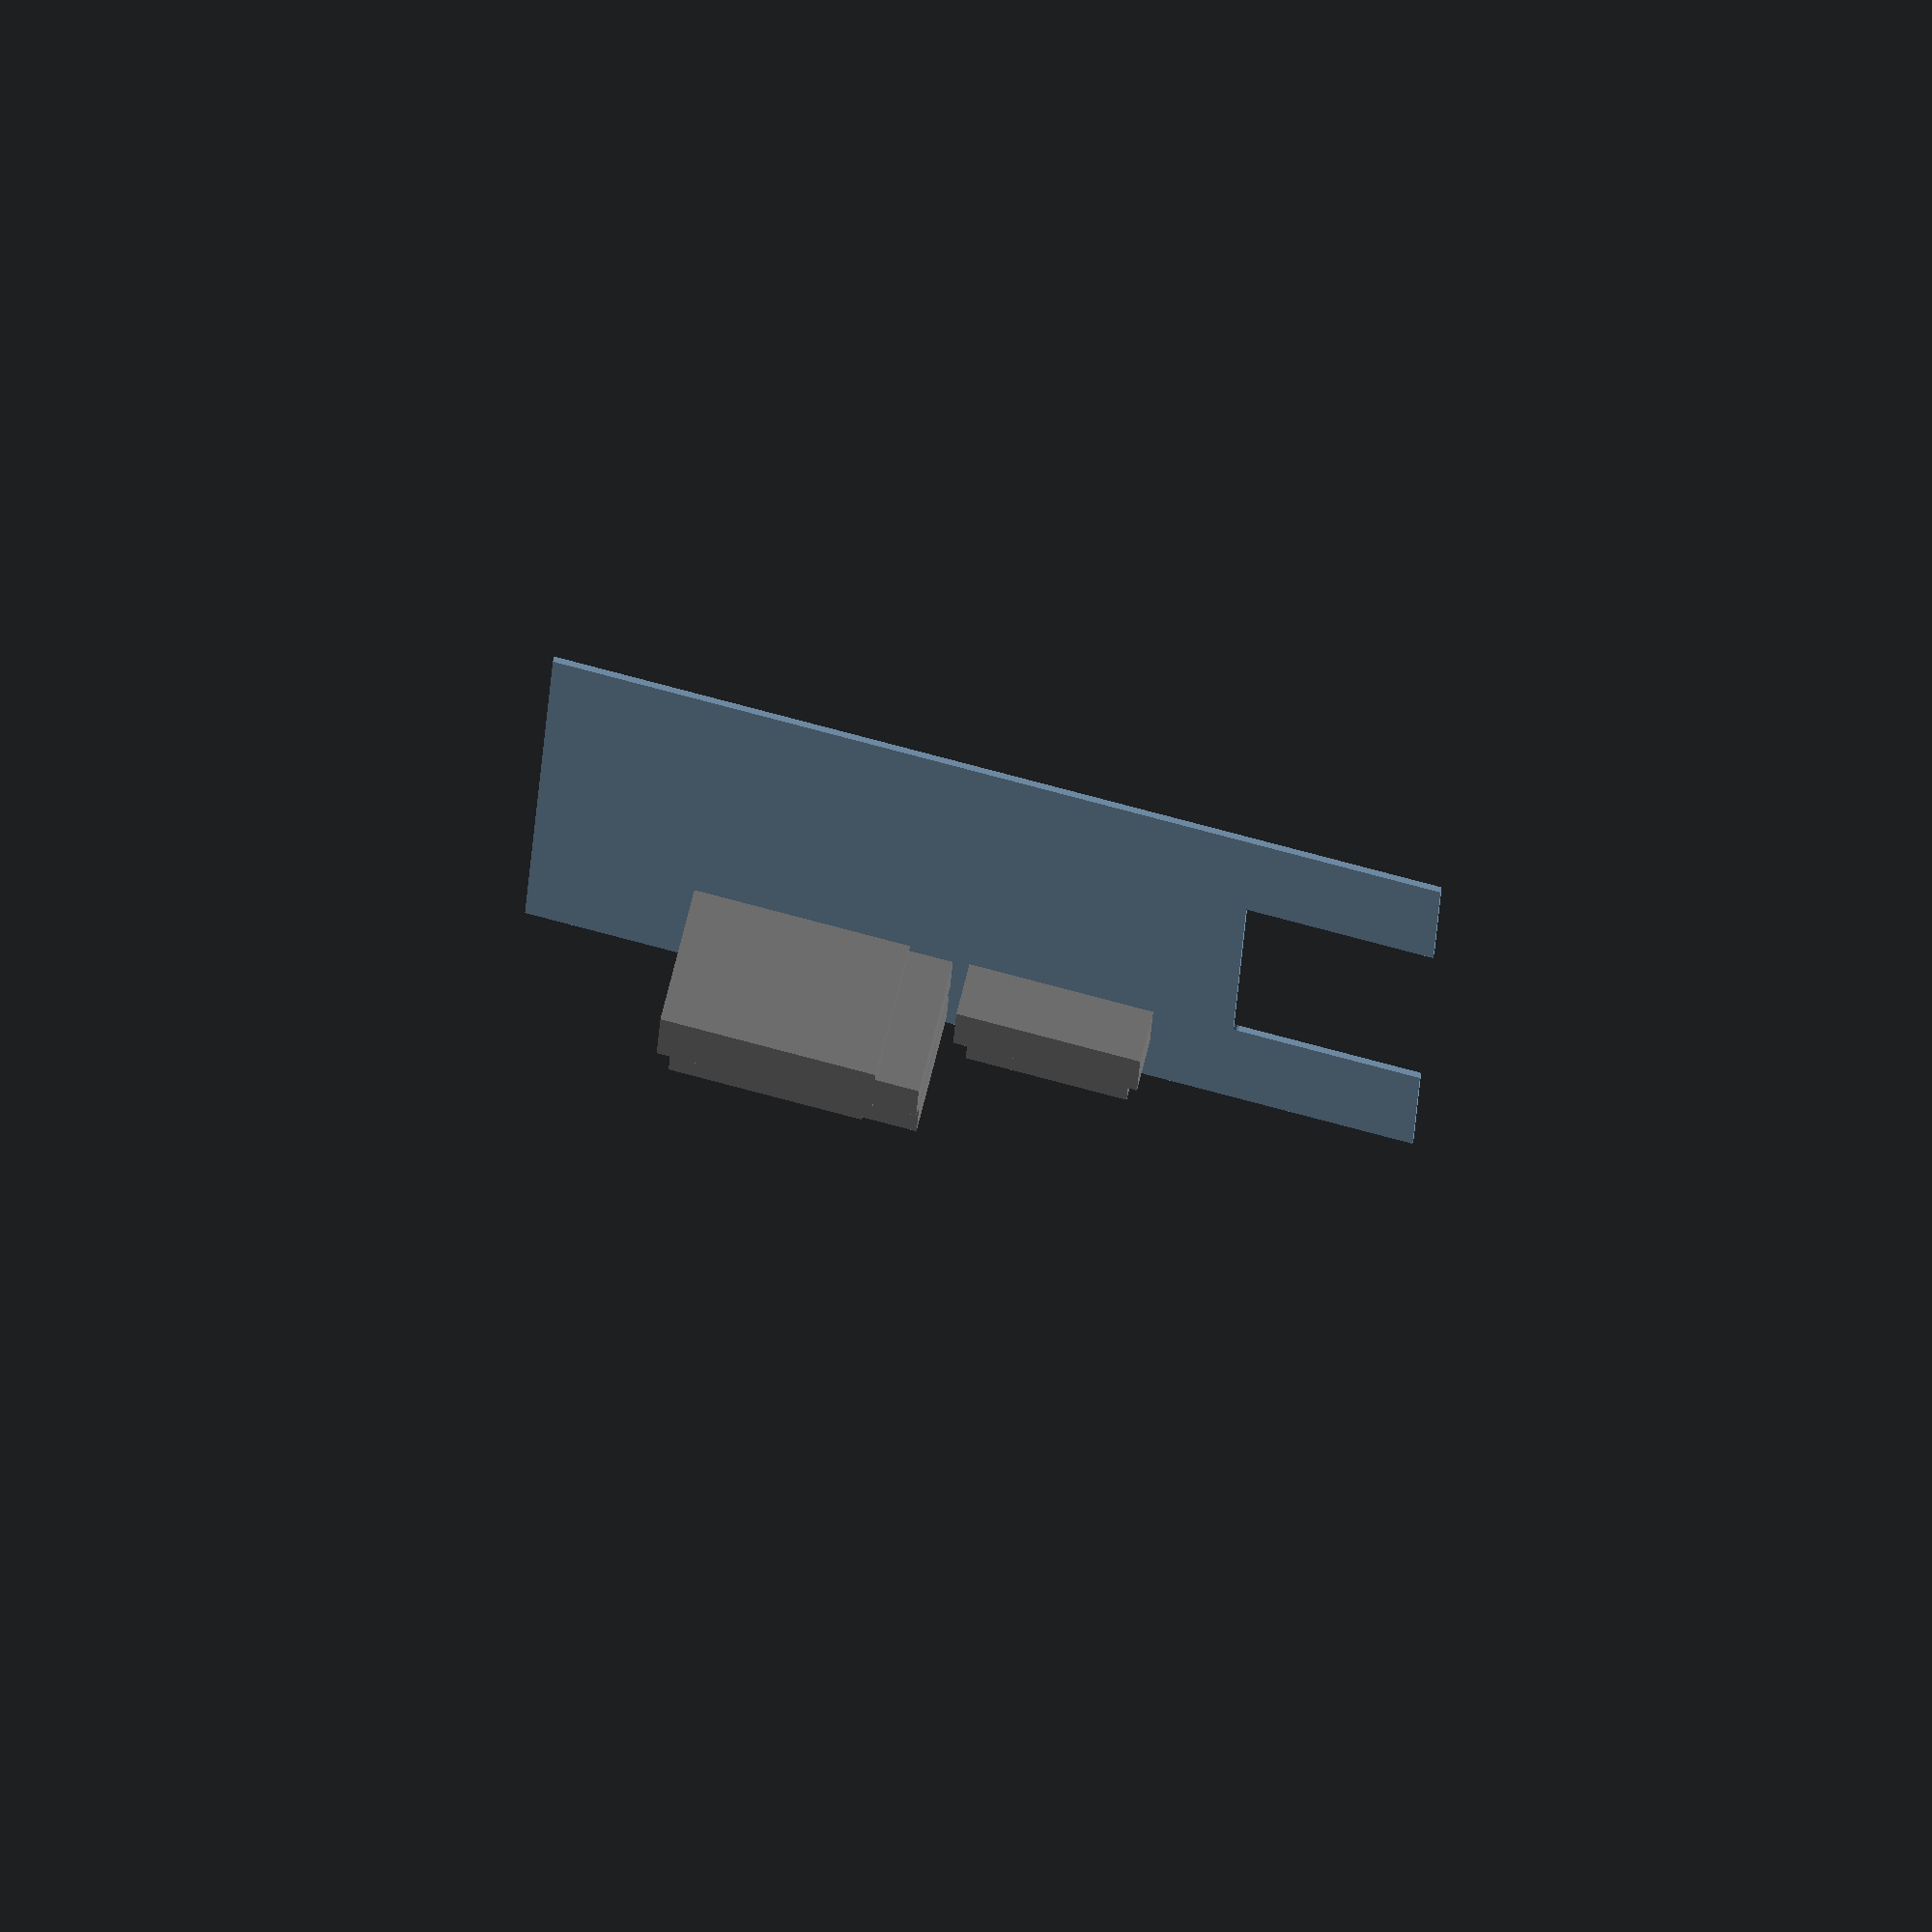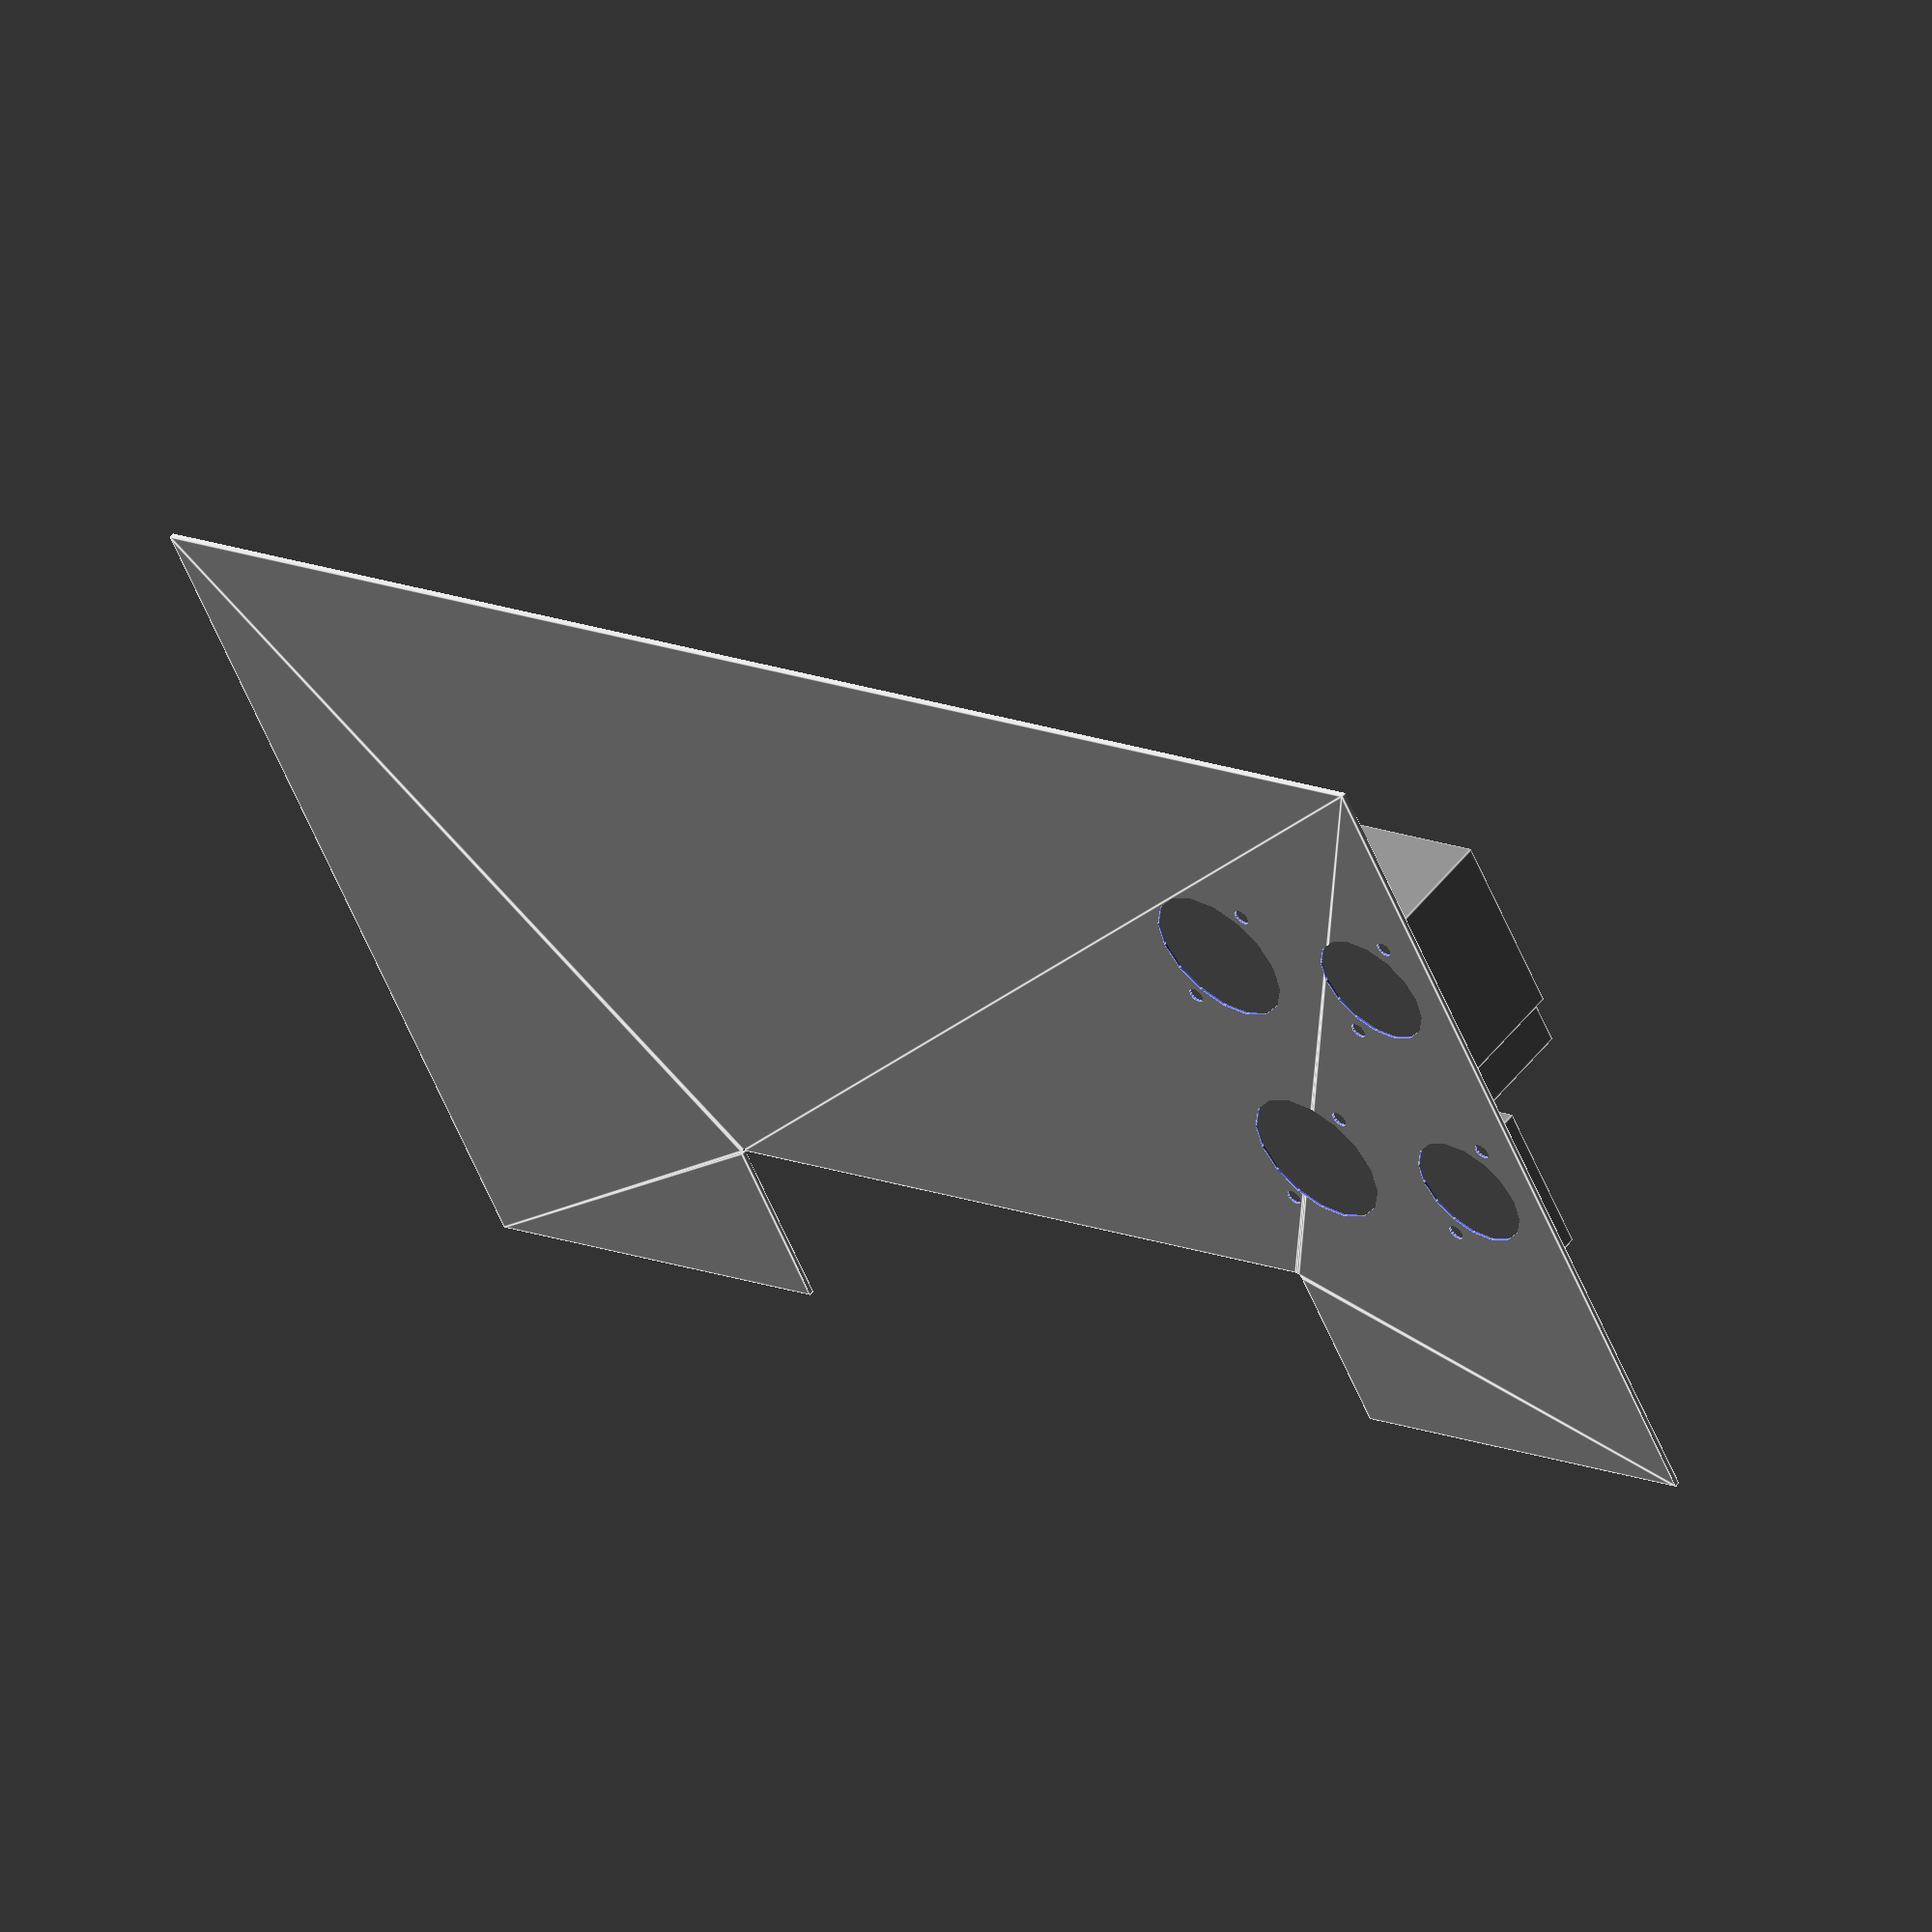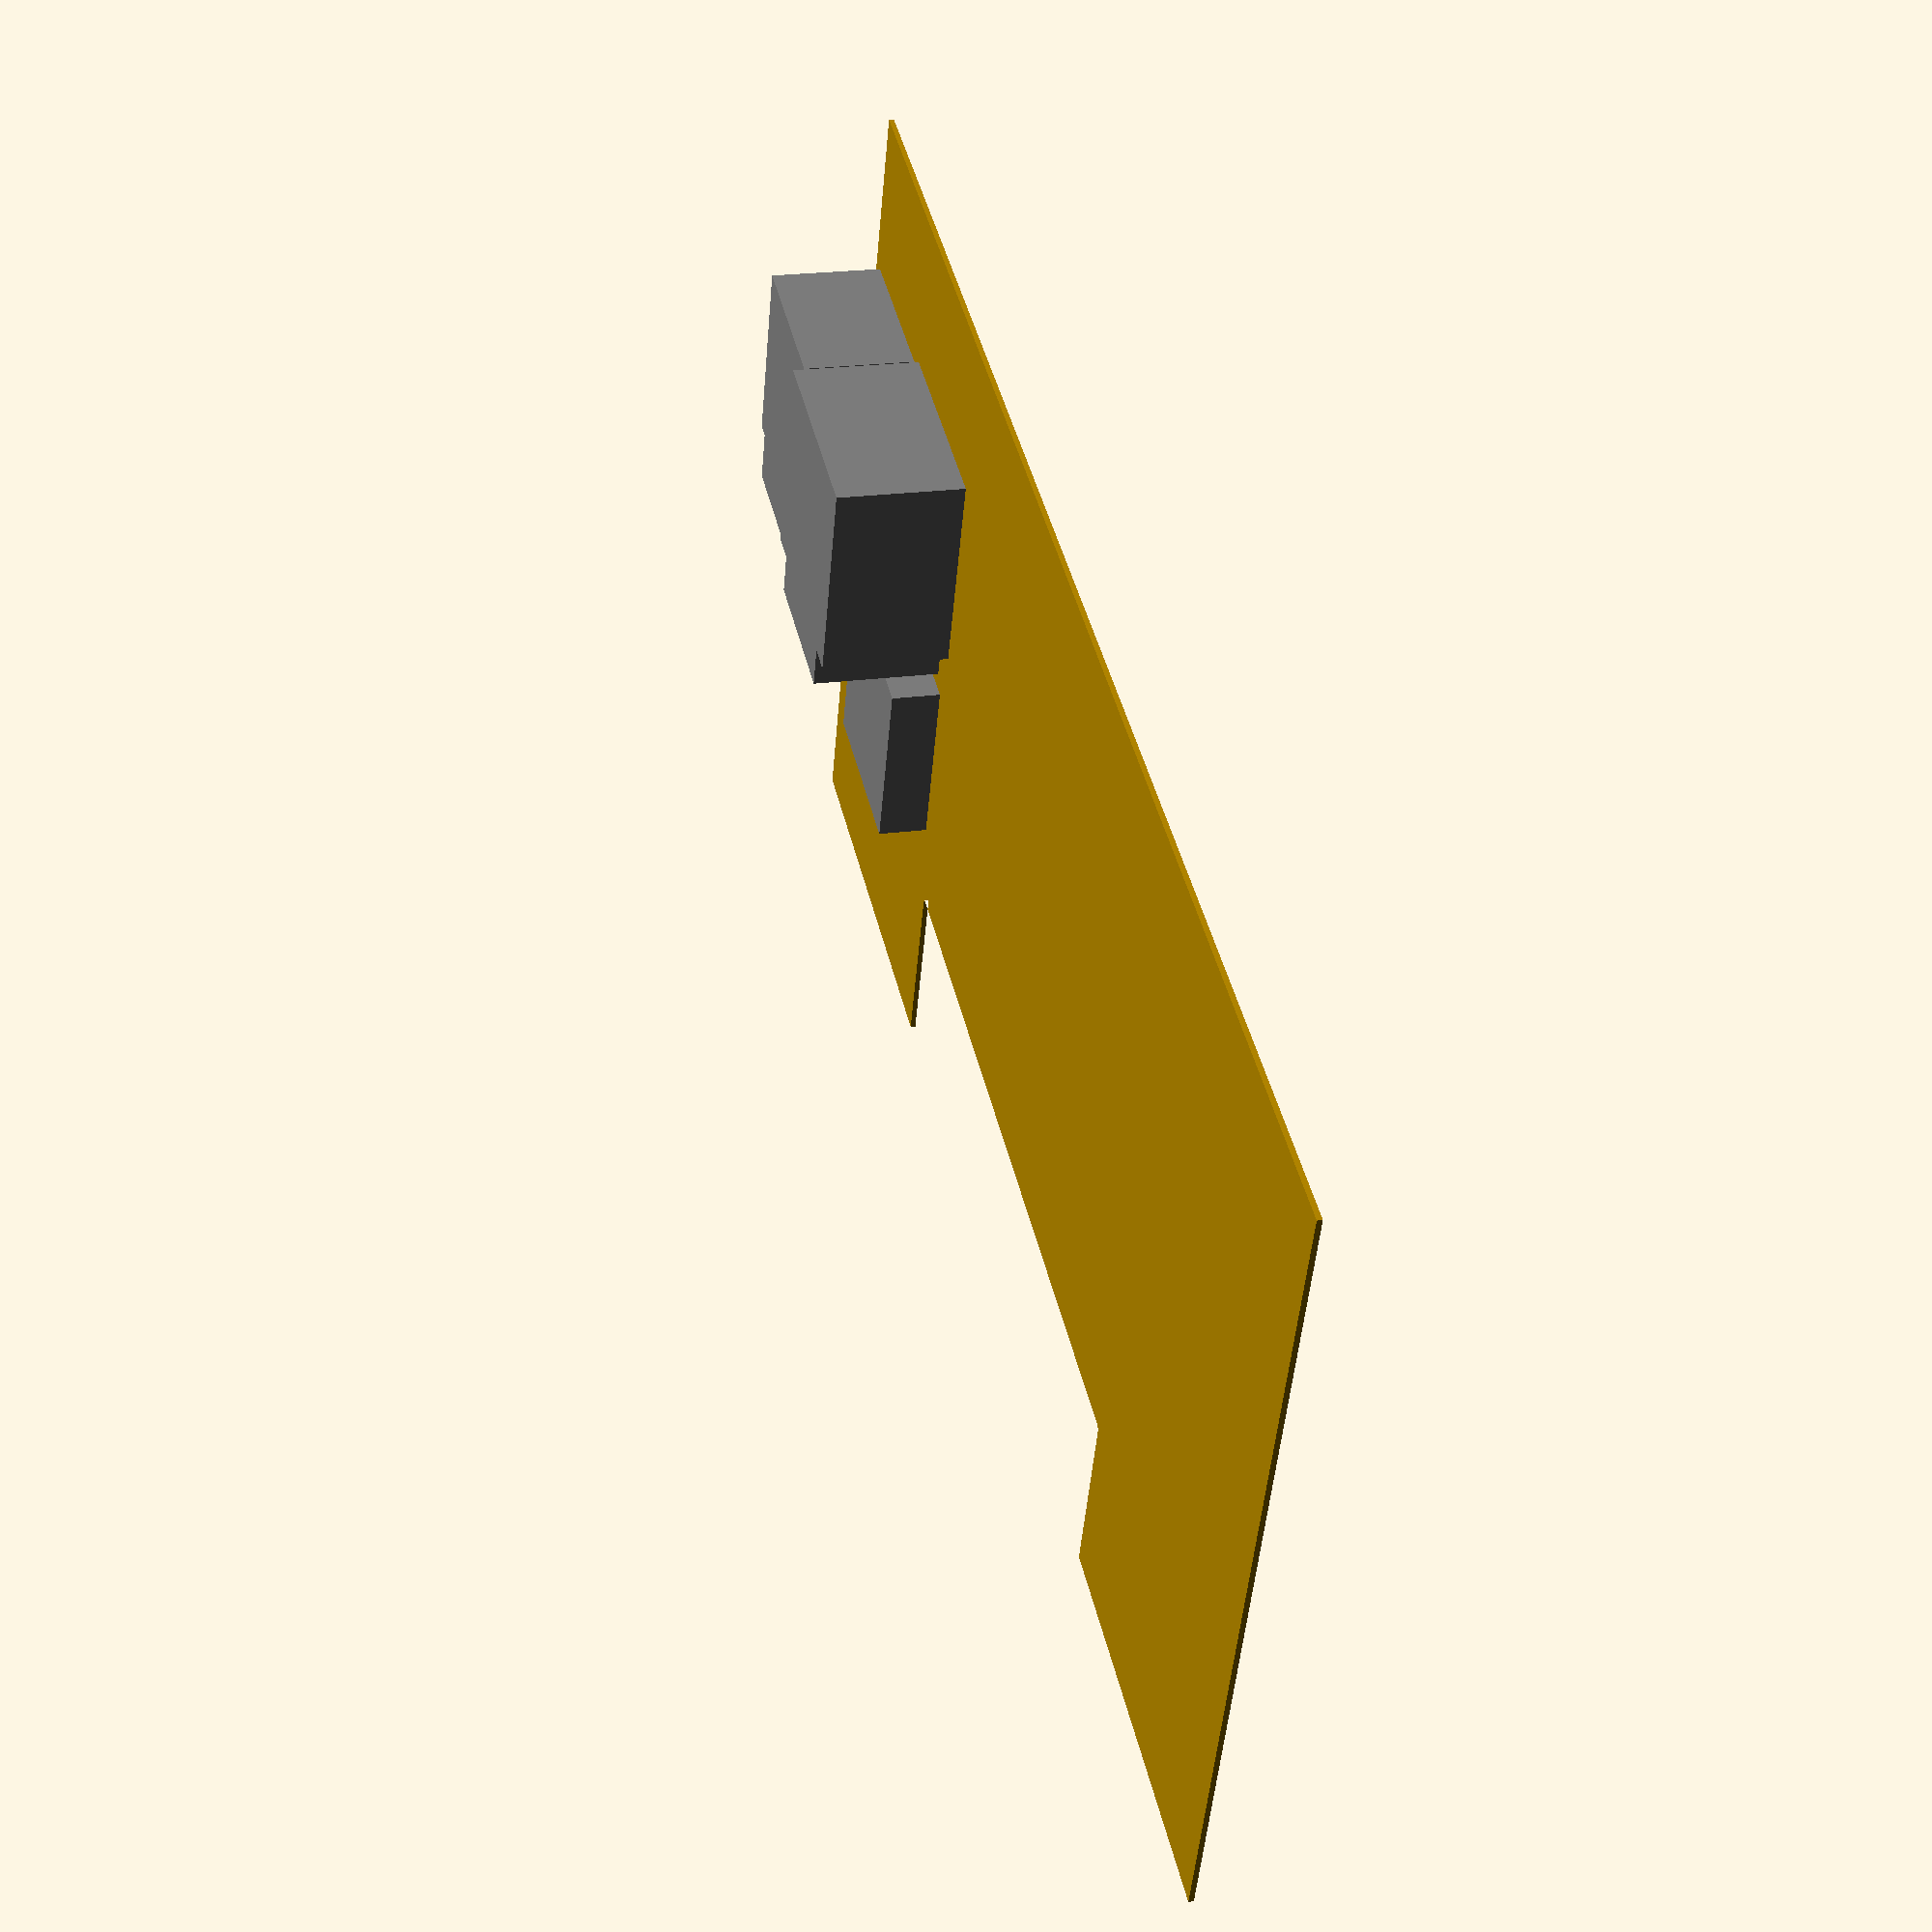
<openscad>
$fn = $preview ? 16 : 64;

boxSideSize = [310, 173];
boxHandleSize = [145, 36];

module boxSide(){
    color("lightgrey")
    difference(){
        square(boxSideSize);
        translate([boxSideSize.x/2 - boxHandleSize.x/2,0,0])
            square(boxHandleSize);
    }
}

//boxSide();



module frontpanel(){
        offset(-1){
            boxSide();
        }
}

module powerIn(cutout, cap){
    holeX = 19/2;
    holeY = 24/2;
    
    if(cutout){
        circle(d=23.8);
        translate([-holeX, holeY])
            circle(d=3.2);
        translate([holeX, -holeY])
            circle(d=3.2);
    } else {
        color("grey"){ // NAC3MPX
            translate([0, 0, 7/2])
                cube([26, 31, 7], center=true);
            if(cap){ // NSSC-1
                translate([0, 0, 22.7/2]){
                    cube([32.2, 37.2, 22.7], center=true);
                    translate([0, -37.2/2 - (47.7-37.2)/2, 0])
                        cube([26, 47.7-37.2, 22.7], center=true);
                }
            }
        }
    }
}

module powerOut(cutout, cap){
    holePos = 24.4/2;
    
    if(cutout){
        circle(d=28.7);
        translate([-holePos, holePos])
            circle(d=3.2);
        translate([holePos, -holePos])
            circle(d=3.2);
    } else {
        color("grey"){ // NAC3FPX
            translate([0, 0, 10.2/2])
                cube([35.4, 35.4, 10.2], center=true);
            
            if(cap){ // NSSC-2
                translate([0, 0, 25.7/2]){
                    cube([41.5, 41.5, 25.7], center=true);
                    translate([0, -41.5/2 - 8.4/2, 0])
                        cube([30, 8.4, 25.7], center=true);
                }
            }
        }
    }
}

module connectors($cutout){
    translate([20, 70])
        powerIn($cutout, false);
    translate([20, 120])
        powerIn($cutout, true);
    
    translate([60, 70])
        powerOut($cutout, false);
    translate([60, 120])
        powerOut($cutout, true);
}

if($preview){
    connectors(false);
}

difference(){
    frontpanel();
    connectors(true);
}
</openscad>
<views>
elev=279.0 azim=271.0 roll=14.6 proj=o view=wireframe
elev=126.7 azim=207.2 roll=322.9 proj=o view=edges
elev=337.8 azim=20.6 roll=76.2 proj=p view=solid
</views>
